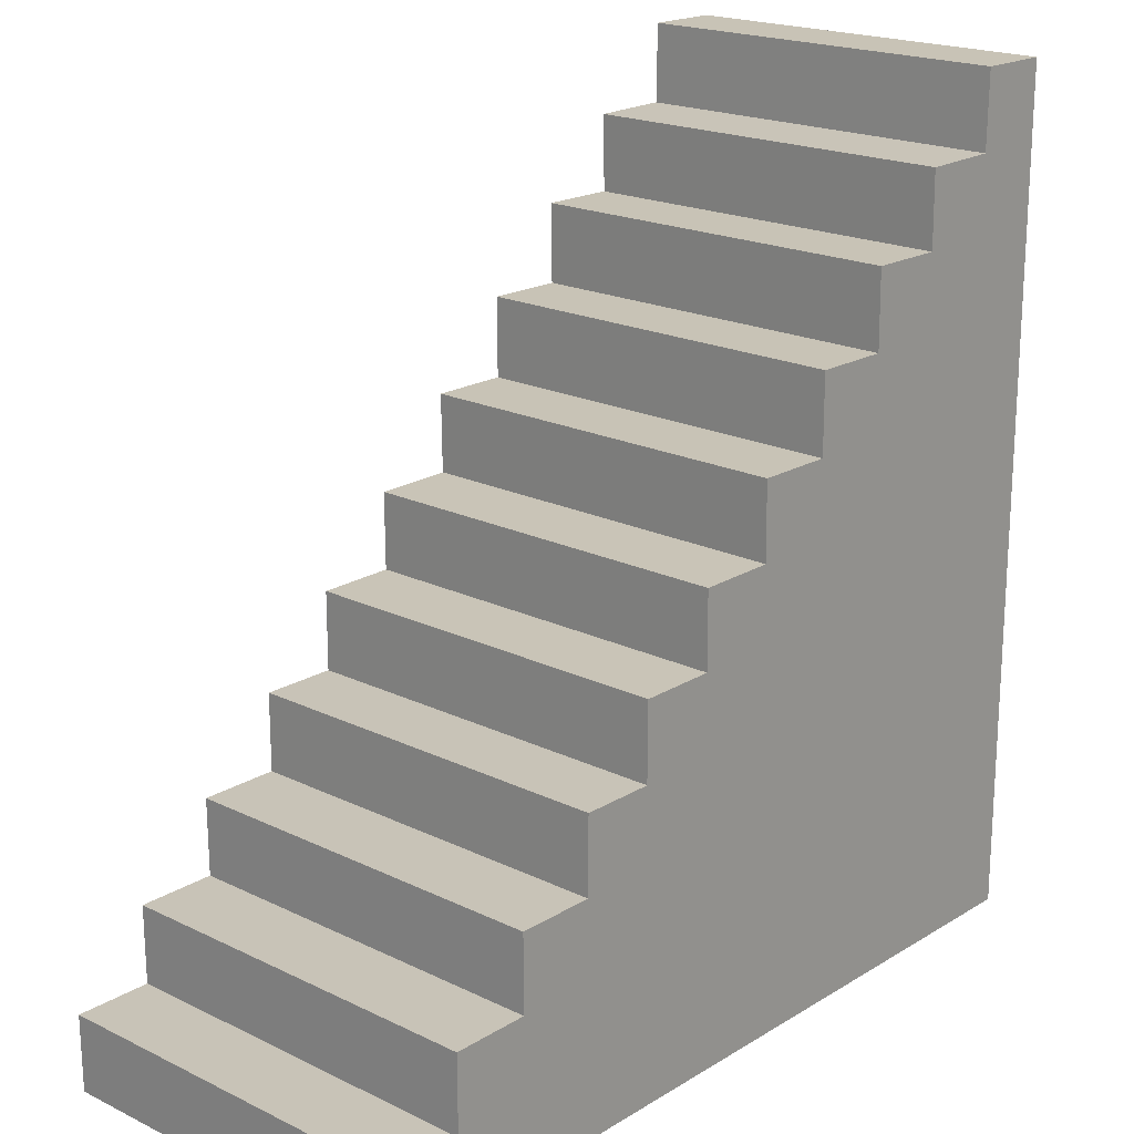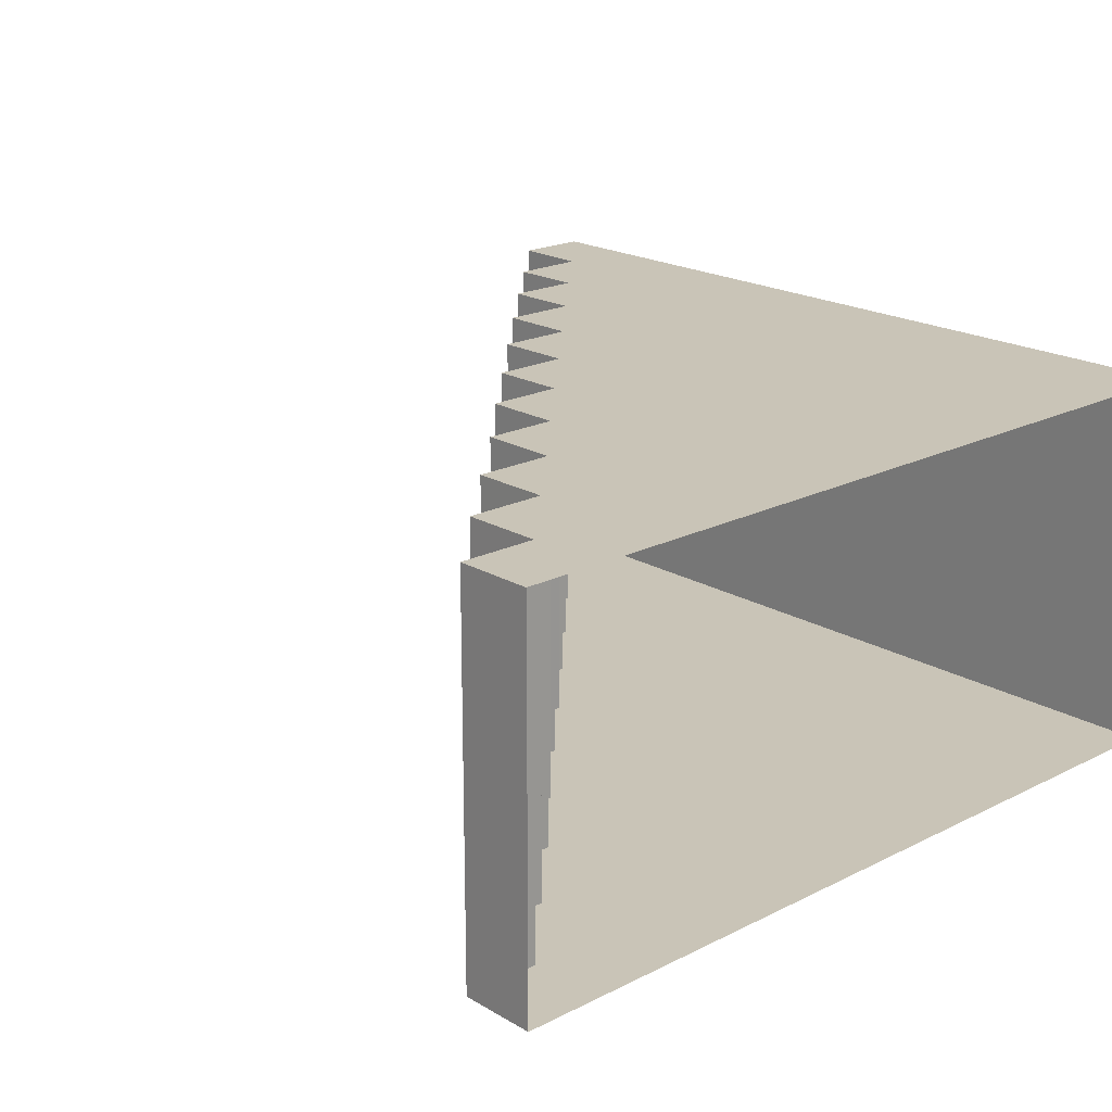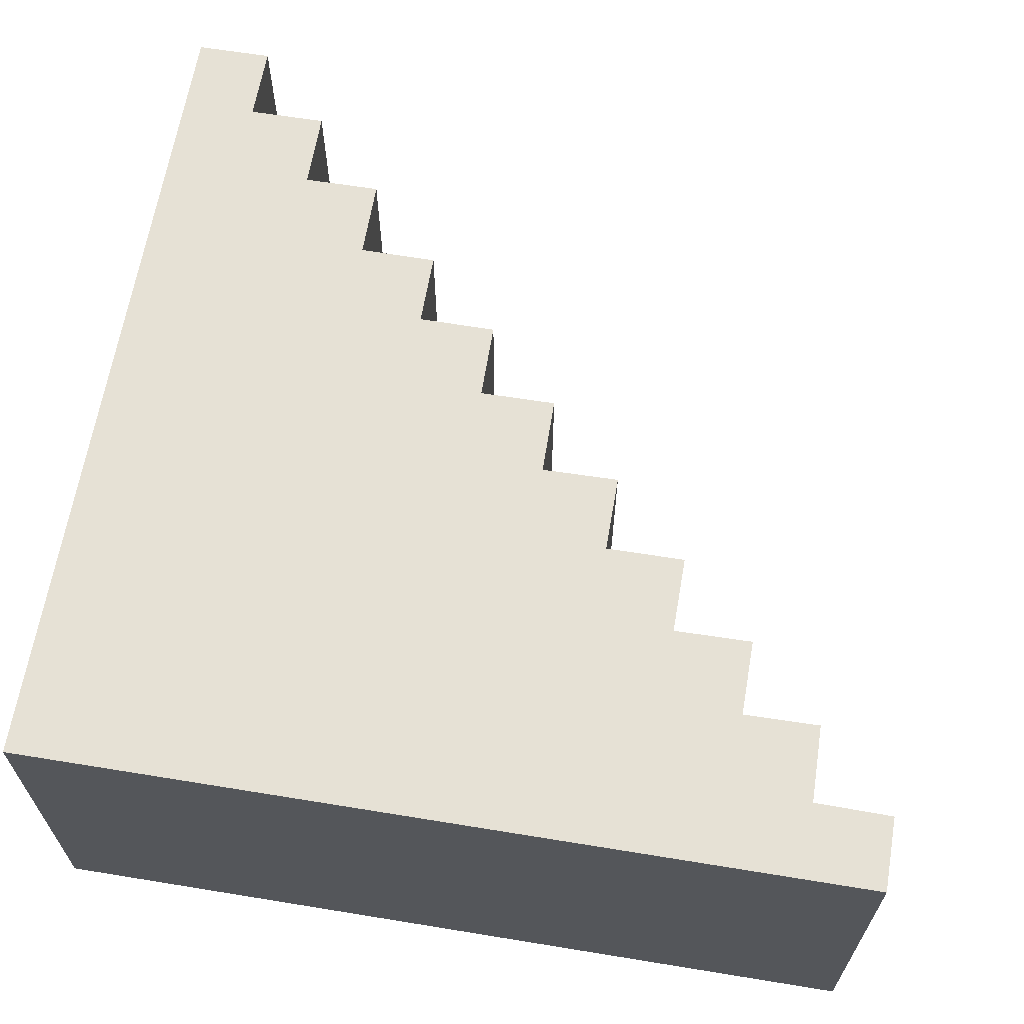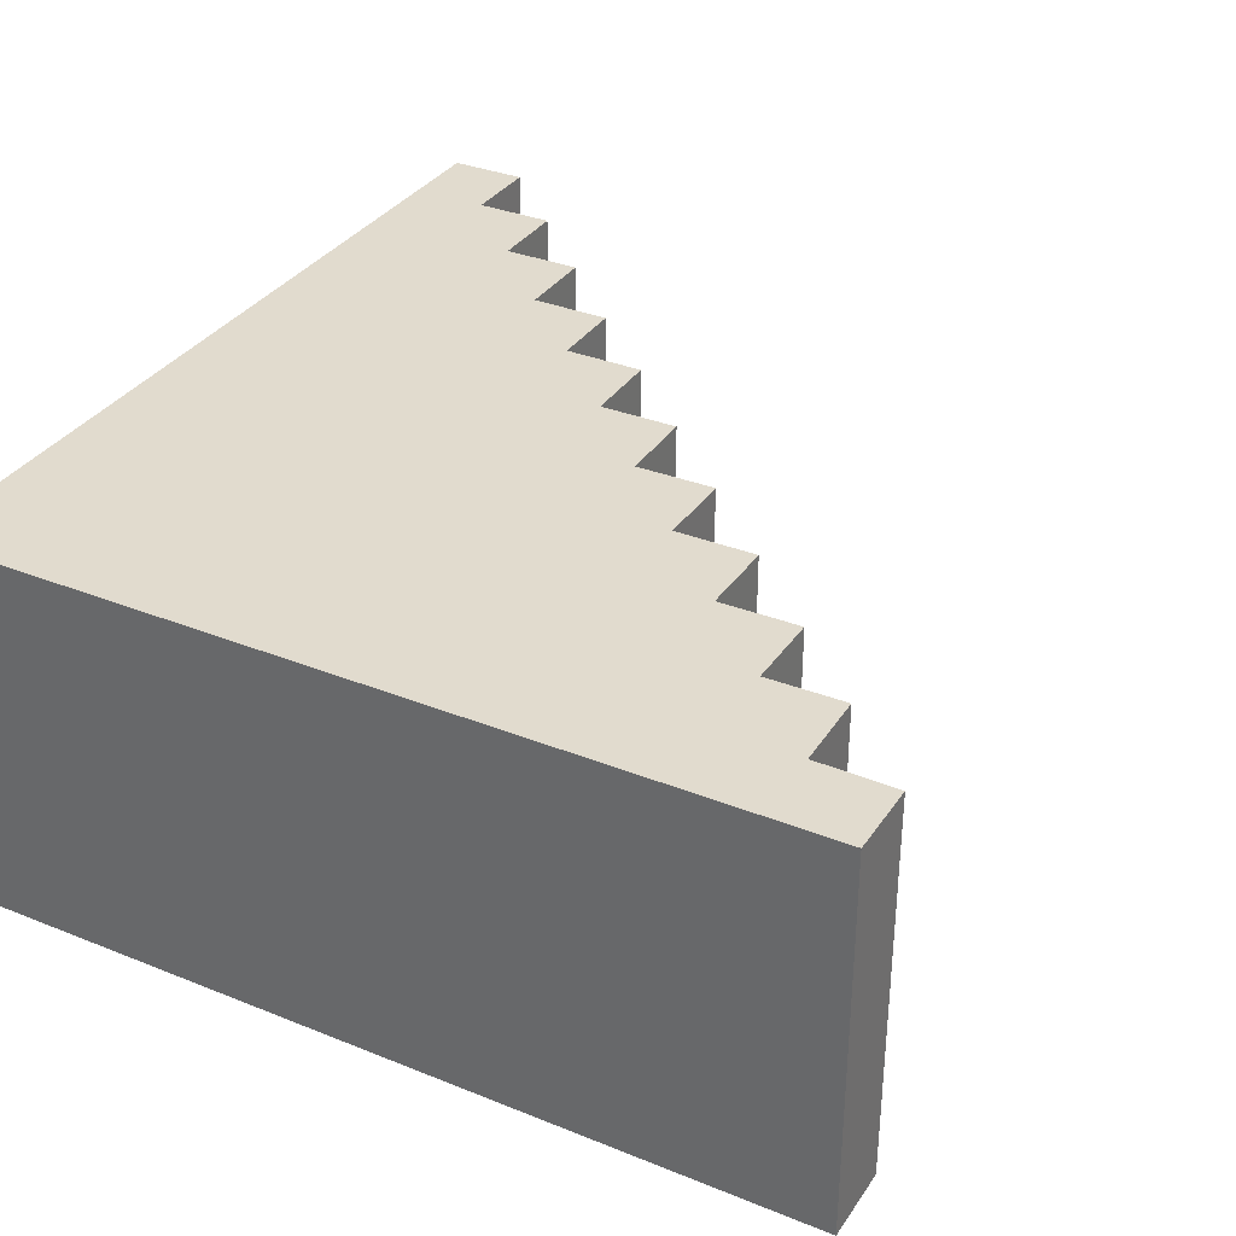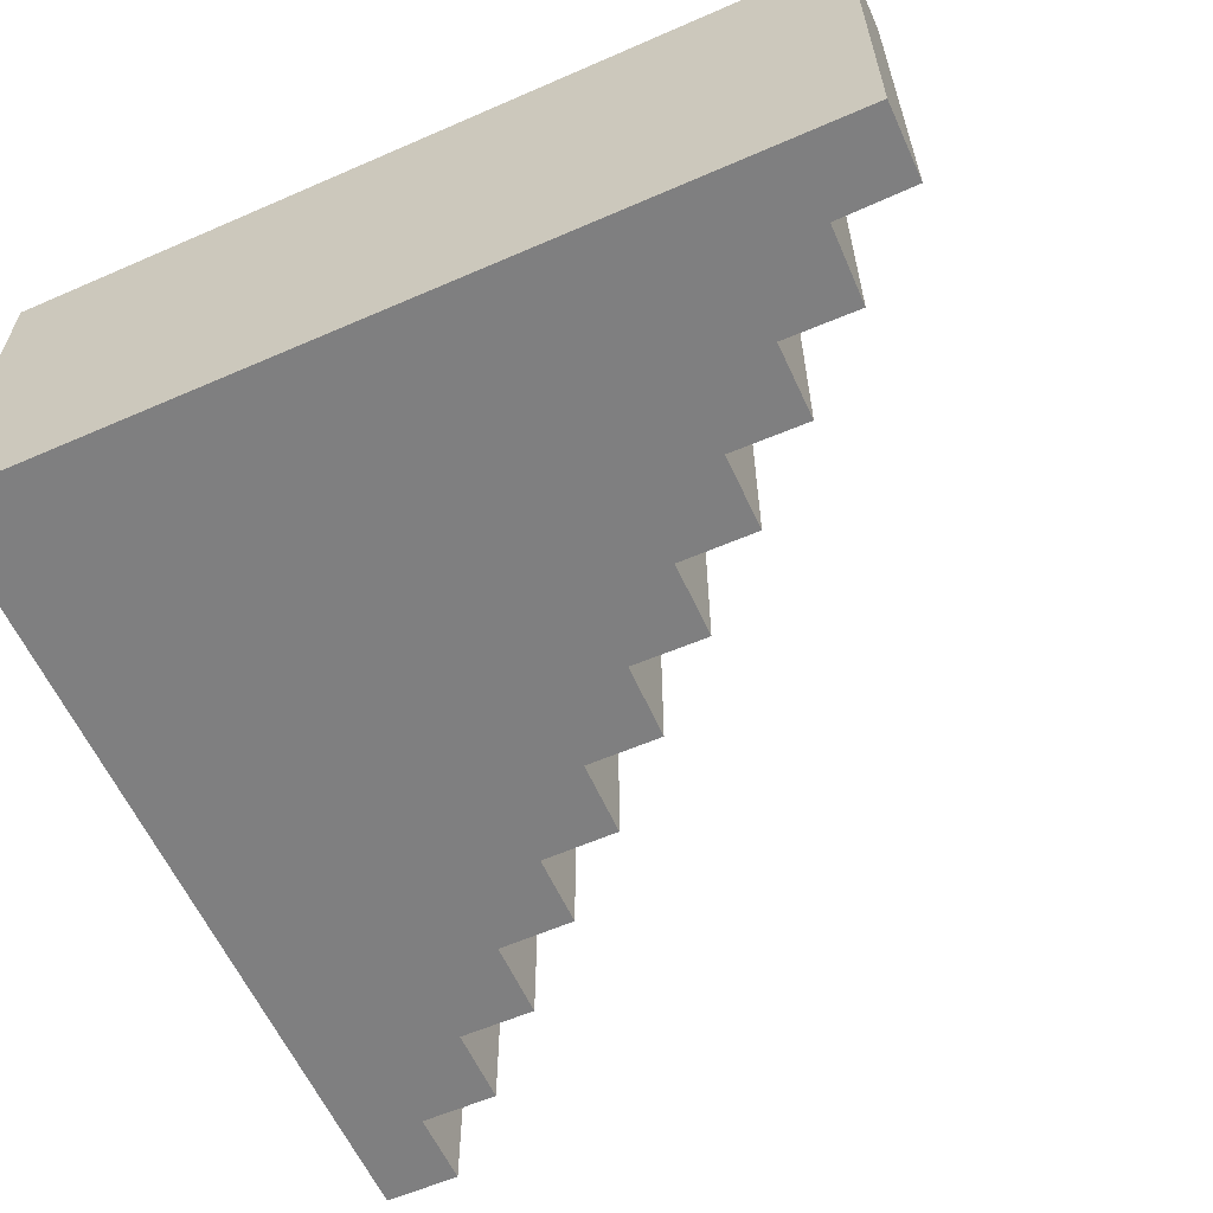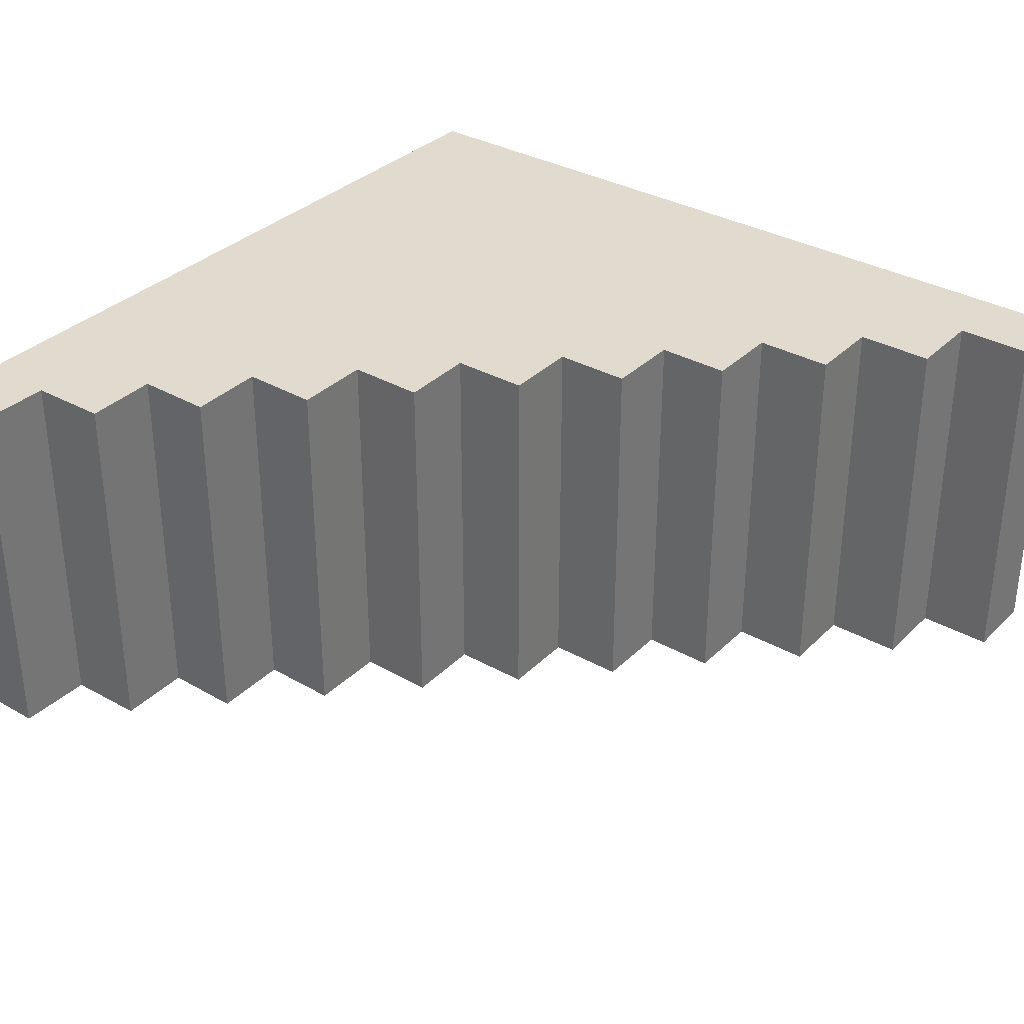
<metadata>
{"format":"obj","ext":"obj","renderer":"f3d","projection":"perspective","resolution":1024,"background":"white","views":[{"elev":19.8,"azim":-48.2,"up":"+Y"},{"elev":20.0,"azim":-42.8,"up":"+Z"},{"elev":64.2,"azim":99.4,"up":"+Z"},{"elev":33.9,"azim":118.6,"up":"+Z"},{"elev":-59.9,"azim":114.1,"up":"+Z"},{"elev":33.5,"azim":-142.4,"up":"+Z"}]}
</metadata>
<code>
g grp1
v -34.78 -25.11 -24.97
v -34.78 -25.11 24.97
v -24.53 -25.11 24.97
v -24.53 -25.11 -24.97
v -34.78 -25.11 -24.97
v -24.53 -25.11 24.97
v -44.93 -35.05 -24.97
v -44.93 -35.05 24.97
v -34.74 -35.05 24.97
v -34.74 -35.05 -24.97
v -44.93 -35.05 -24.97
v -34.74 -35.05 24.97
v -54.9 -45.08 -24.97
v -54.9 -45.08 24.97
v -44.9 -45.14 24.97
v -44.9 -45.14 -24.97
v -54.9 -45.08 -24.97
v -44.9 -45.14 24.97
v 45.15 55 -24.97
v 45.15 55 24.97
v 54.84 54.92 24.97
v 54.84 54.92 -24.97
v 45.15 55 -24.97
v 54.84 54.92 24.97
v 34.83 44.86 -24.97
v 34.83 44.86 24.97
v 45 44.97 24.97
v 45 44.97 -24.97
v 34.83 44.86 -24.97
v 45 44.97 24.97
v 24.99 35.16 -24.97
v 24.99 35.16 24.97
v 34.96 35.05 24.97
v 34.96 35.05 -24.97
v 24.99 35.16 -24.97
v 34.96 35.05 24.97
v 15.04 25.15 -24.97
v 15.04 25.15 24.97
v 25.12 25.03 24.97
v 25.12 25.03 -24.97
v 15.04 25.15 -24.97
v 25.12 25.03 24.97
v 4.998 14.96 -24.97
v 4.998 14.96 24.97
v 15.11 14.89 24.97
v 15.11 14.89 -24.97
v 4.998 14.96 -24.97
v 15.11 14.89 24.97
v -4.975 4.906 -24.97
v -4.974 4.906 24.97
v 5.134 4.95 24.97
v 5.134 4.95 -24.97
v -4.975 4.906 -24.97
v 5.134 4.95 24.97
v -14.88 -5.033 -24.97
v -14.88 -5.033 24.97
v -4.912 -4.989 24.97
v -4.913 -4.989 -24.97
v -14.88 -5.033 -24.97
v -4.912 -4.989 24.97
v -24.5 -15.08 -24.97
v -24.5 -15.08 24.97
v -14.91 -15.11 24.97
v -14.91 -15.11 -24.97
v -24.5 -15.08 -24.97
v -14.91 -15.11 24.97
f 2 3 1
f 5 6 4
f 8 9 7
f 11 12 10
f 14 15 13
f 17 18 16
f 20 21 19
f 23 24 22
f 26 27 25
f 29 30 28
f 32 33 31
f 35 36 34
f 38 39 37
f 41 42 40
f 44 45 43
f 47 48 46
f 50 51 49
f 53 54 52
f 56 57 55
f 59 60 58
f 62 63 61
f 65 66 64
g grp2
v -34.74 -35.05 -24.97
v -34.74 -35.05 24.97
v -34.78 -25.11 24.97
v -34.78 -25.11 -24.97
v -34.74 -35.05 -24.97
v -34.78 -25.11 24.97
v -44.9 -45.14 -24.97
v -44.9 -45.14 24.97
v -44.93 -35.05 24.97
v -44.93 -35.05 -24.97
v -44.9 -45.14 -24.97
v -44.93 -35.05 24.97
v -54.88 -54.98 -24.97
v -54.88 -54.98 24.97
v -54.9 -45.08 24.97
v -54.9 -45.08 -24.97
v -54.88 -54.98 -24.97
v -54.9 -45.08 24.97
v 54.84 54.92 -24.97
v 54.84 54.92 24.97
v 54.9 -55 24.97
v 54.9 -55 -24.97
v 54.84 54.92 -24.97
v 54.9 -55 24.97
v 45 44.97 -24.97
v 45 44.97 24.97
v 45.15 55 24.97
v 45.15 55 -24.97
v 45 44.97 -24.97
v 45.15 55 24.97
v 34.96 35.05 -24.97
v 34.96 35.05 24.97
v 34.83 44.86 24.97
v 34.83 44.86 -24.97
v 34.96 35.05 -24.97
v 34.83 44.86 24.97
v 25.12 25.03 -24.97
v 25.12 25.03 24.97
v 24.99 35.16 24.97
v 24.99 35.16 -24.97
v 25.12 25.03 -24.97
v 24.99 35.16 24.97
v 15.11 14.89 -24.97
v 15.11 14.89 24.97
v 15.04 25.15 24.97
v 15.04 25.15 -24.97
v 15.11 14.89 -24.97
v 15.04 25.15 24.97
v 5.134 4.95 -24.97
v 5.134 4.95 24.97
v 4.998 14.96 24.97
v 4.998 14.96 -24.97
v 5.134 4.95 -24.97
v 4.998 14.96 24.97
v -4.913 -4.989 -24.97
v -4.912 -4.989 24.97
v -4.974 4.906 24.97
v -4.975 4.906 -24.97
v -4.913 -4.989 -24.97
v -4.974 4.906 24.97
v -14.91 -15.11 -24.97
v -14.91 -15.11 24.97
v -14.88 -5.033 24.97
v -14.88 -5.033 -24.97
v -14.91 -15.11 -24.97
v -14.88 -5.033 24.97
v -24.53 -25.11 -24.97
v -24.53 -25.11 24.97
v -24.5 -15.08 24.97
v -24.5 -15.08 -24.97
v -24.53 -25.11 -24.97
v -24.5 -15.08 24.97
v 54.9 -55 -24.97
v 34.96 35.05 -24.97
v 45 44.97 -24.97
v -34.78 -25.11 -24.97
v -24.53 -25.11 -24.97
v -34.74 -35.05 -24.97
v -34.74 -35.05 -24.97
v 54.9 -55 -24.97
v -44.9 -45.14 -24.97
v -24.53 -25.11 -24.97
v 54.9 -55 -24.97
v -34.74 -35.05 -24.97
v -44.93 -35.05 -24.97
v -34.74 -35.05 -24.97
v -44.9 -45.14 -24.97
v -44.9 -45.14 -24.97
v 54.9 -55 -24.97
v -54.88 -54.98 -24.97
v -54.9 -45.08 -24.97
v -44.9 -45.14 -24.97
v -54.88 -54.98 -24.97
v 25.12 25.03 -24.97
v 54.9 -55 -24.97
v 15.11 14.89 -24.97
v 54.9 -55 -24.97
v 45 44.97 -24.97
v 54.84 54.92 -24.97
v 45.15 55 -24.97
v 54.84 54.92 -24.97
v 45 44.97 -24.97
v 34.83 44.86 -24.97
v 45 44.97 -24.97
v 34.96 35.05 -24.97
v 54.9 -55 -24.97
v 25.12 25.03 -24.97
v 34.96 35.05 -24.97
v 24.99 35.16 -24.97
v 34.96 35.05 -24.97
v 25.12 25.03 -24.97
v 25.12 25.03 -24.97
v 15.11 14.89 -24.97
v 15.04 25.15 -24.97
v -14.88 -5.033 -24.97
v -4.913 -4.989 -24.97
v -14.91 -15.11 -24.97
v -24.53 -25.11 -24.97
v -14.91 -15.11 -24.97
v 54.9 -55 -24.97
v 4.998 14.96 -24.97
v 15.11 14.89 -24.97
v 5.134 4.95 -24.97
v 5.134 4.95 -24.97
v 54.9 -55 -24.97
v -4.913 -4.989 -24.97
v 15.11 14.89 -24.97
v 54.9 -55 -24.97
v 5.134 4.95 -24.97
v -4.975 4.906 -24.97
v 5.134 4.95 -24.97
v -4.913 -4.989 -24.97
v -4.913 -4.989 -24.97
v 54.9 -55 -24.97
v -14.91 -15.11 -24.97
v -14.91 -15.11 -24.97
v -24.53 -25.11 -24.97
v -24.5 -15.08 -24.97
v 54.9 -55 24.97
v -14.91 -15.11 24.97
v -24.53 -25.11 24.97
v -34.74 -35.05 24.97
v 54.9 -55 24.97
v -24.53 -25.11 24.97
v -14.91 -15.11 24.97
v -24.5 -15.08 24.97
v -24.53 -25.11 24.97
v -34.78 -25.11 24.97
v -34.74 -35.05 24.97
v -24.53 -25.11 24.97
v -44.9 -45.14 24.97
v 54.9 -55 24.97
v -34.74 -35.05 24.97
v -44.93 -35.05 24.97
v -44.9 -45.14 24.97
v -34.74 -35.05 24.97
v -54.88 -54.98 24.97
v 54.9 -55 24.97
v -44.9 -45.14 24.97
v -54.9 -45.08 24.97
v -54.88 -54.98 24.97
v -44.9 -45.14 24.97
v 54.84 54.92 24.97
v 45 44.97 24.97
v 54.9 -55 24.97
v 45 44.97 24.97
v 34.96 35.05 24.97
v 54.9 -55 24.97
v 34.96 35.05 24.97
v 25.12 25.03 24.97
v 54.9 -55 24.97
v 25.12 25.03 24.97
v 15.11 14.89 24.97
v 54.9 -55 24.97
v 15.11 14.89 24.97
v 5.134 4.95 24.97
v 54.9 -55 24.97
v 5.134 4.95 24.97
v -4.912 -4.989 24.97
v 54.9 -55 24.97
v -4.912 -4.989 24.97
v -14.91 -15.11 24.97
v 54.9 -55 24.97
v 45.15 55 24.97
v 45 44.97 24.97
v 54.84 54.92 24.97
v 34.83 44.86 24.97
v 34.96 35.05 24.97
v 45 44.97 24.97
v 24.99 35.16 24.97
v 25.12 25.03 24.97
v 34.96 35.05 24.97
v 15.04 25.15 24.97
v 15.11 14.89 24.97
v 25.12 25.03 24.97
v 4.998 14.96 24.97
v 5.134 4.95 24.97
v 15.11 14.89 24.97
v -4.974 4.906 24.97
v -4.912 -4.989 24.97
v 5.134 4.95 24.97
v -14.88 -5.033 24.97
v -14.91 -15.11 24.97
v -4.912 -4.989 24.97
f 68 69 67
f 71 72 70
f 74 75 73
f 77 78 76
f 80 81 79
f 83 84 82
f 86 87 85
f 89 90 88
f 92 93 91
f 95 96 94
f 98 99 97
f 101 102 100
f 104 105 103
f 107 108 106
f 110 111 109
f 113 114 112
f 116 117 115
f 119 120 118
f 122 123 121
f 125 126 124
f 128 129 127
f 131 132 130
f 134 135 133
f 137 138 136
f 140 141 139
f 143 144 142
f 146 147 145
f 149 150 148
f 152 153 151
f 155 156 154
f 158 159 157
f 161 162 160
f 164 165 163
f 167 168 166
f 170 171 169
f 173 174 172
f 176 177 175
f 179 180 178
f 182 183 181
f 185 186 184
f 188 189 187
f 191 192 190
f 194 195 193
f 197 198 196
f 200 201 199
f 203 204 202
f 206 207 205
f 209 210 208
f 212 213 211
f 215 216 214
f 218 219 217
f 221 222 220
f 224 225 223
f 227 228 226
f 230 231 229
f 233 234 232
f 236 237 235
f 239 240 238
f 242 243 241
f 245 246 244
f 248 249 247
f 251 252 250
f 254 255 253
f 257 258 256
f 260 261 259
f 263 264 262
f 266 267 265
f 269 270 268

</code>
